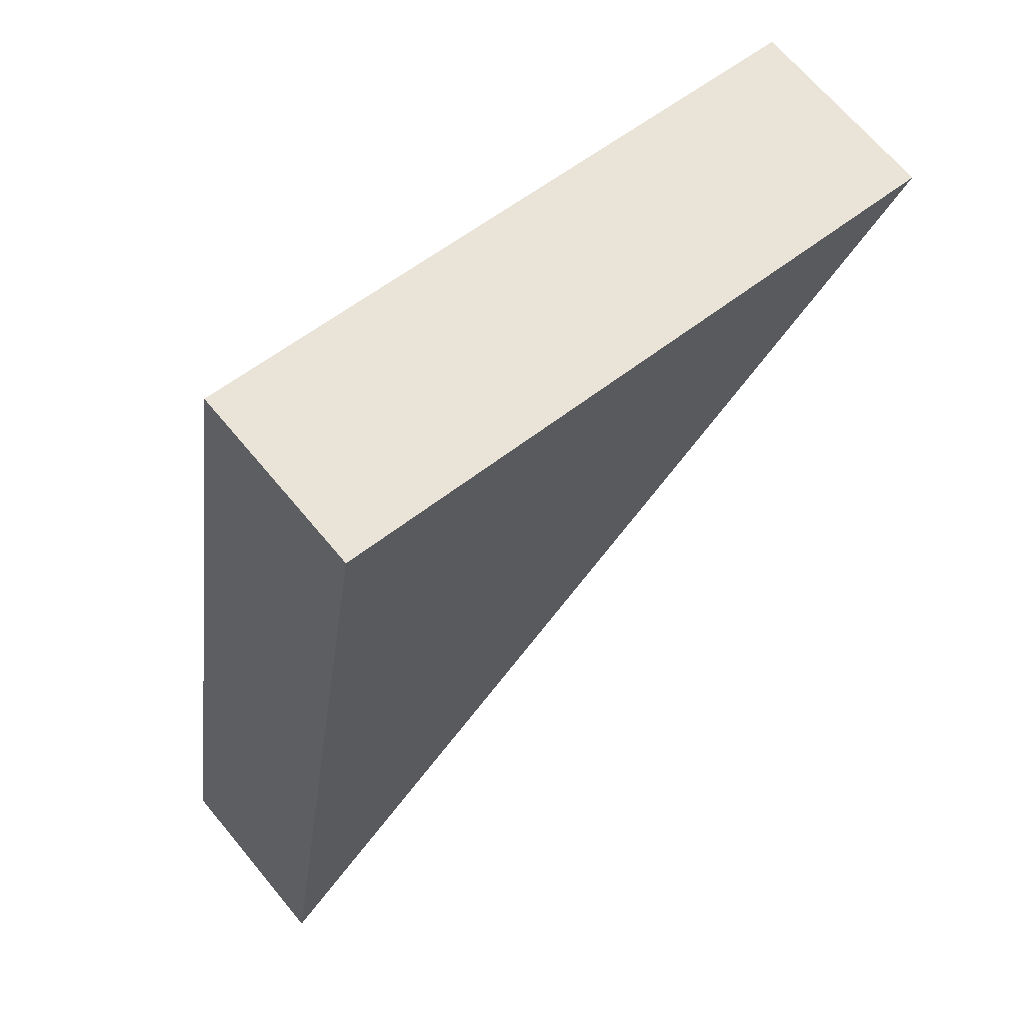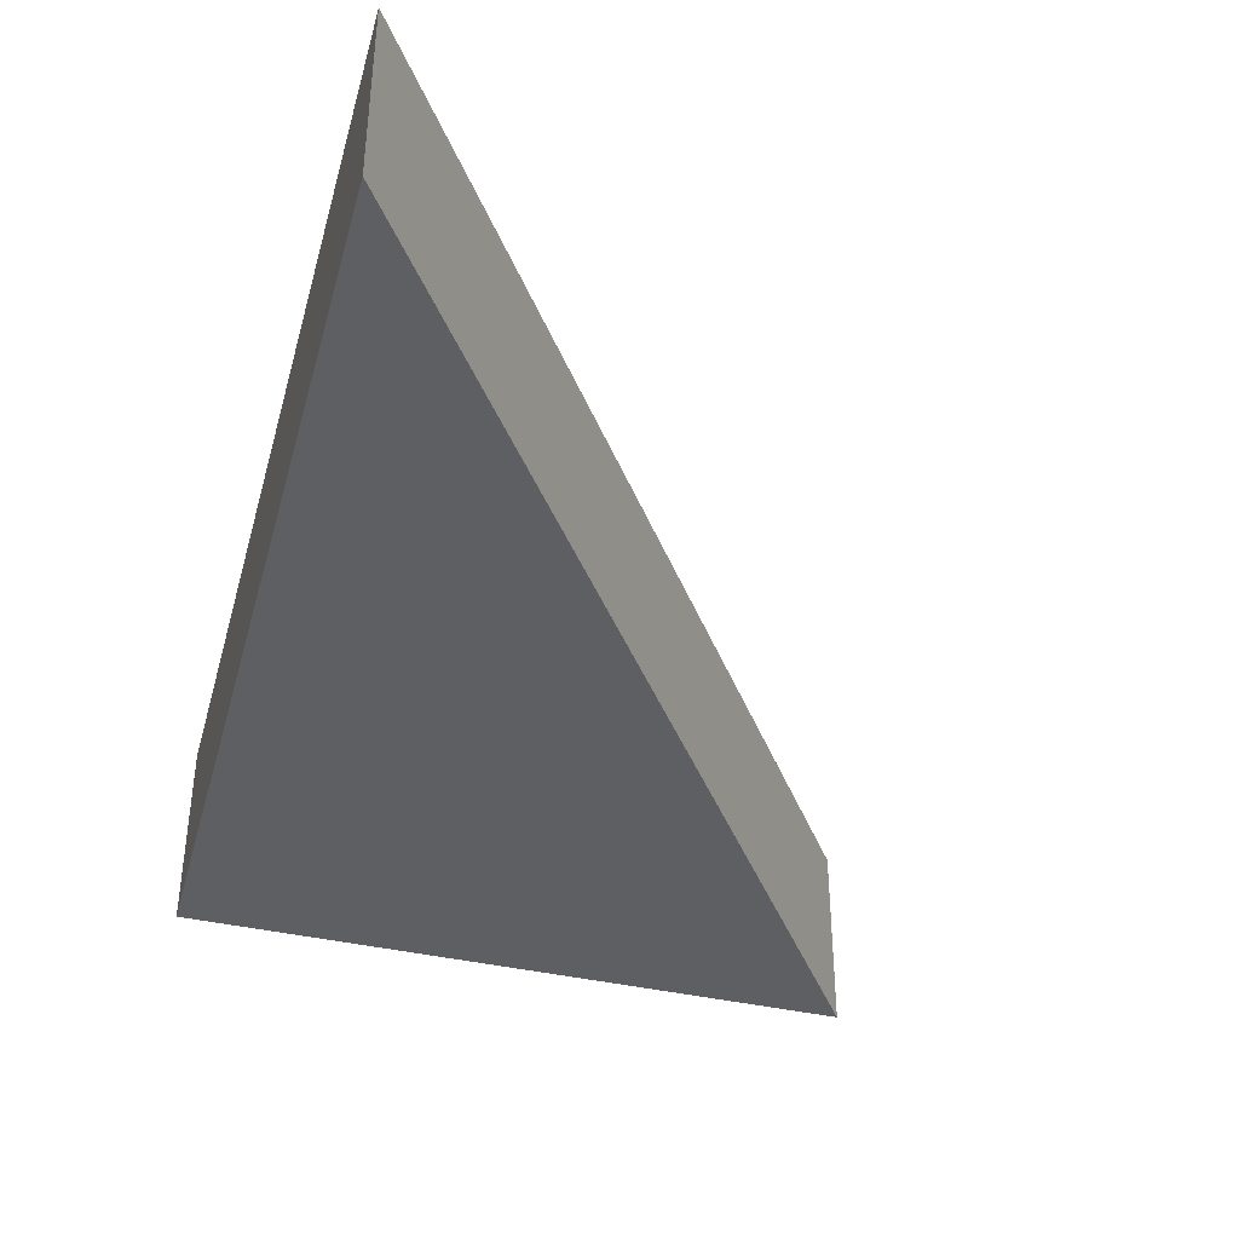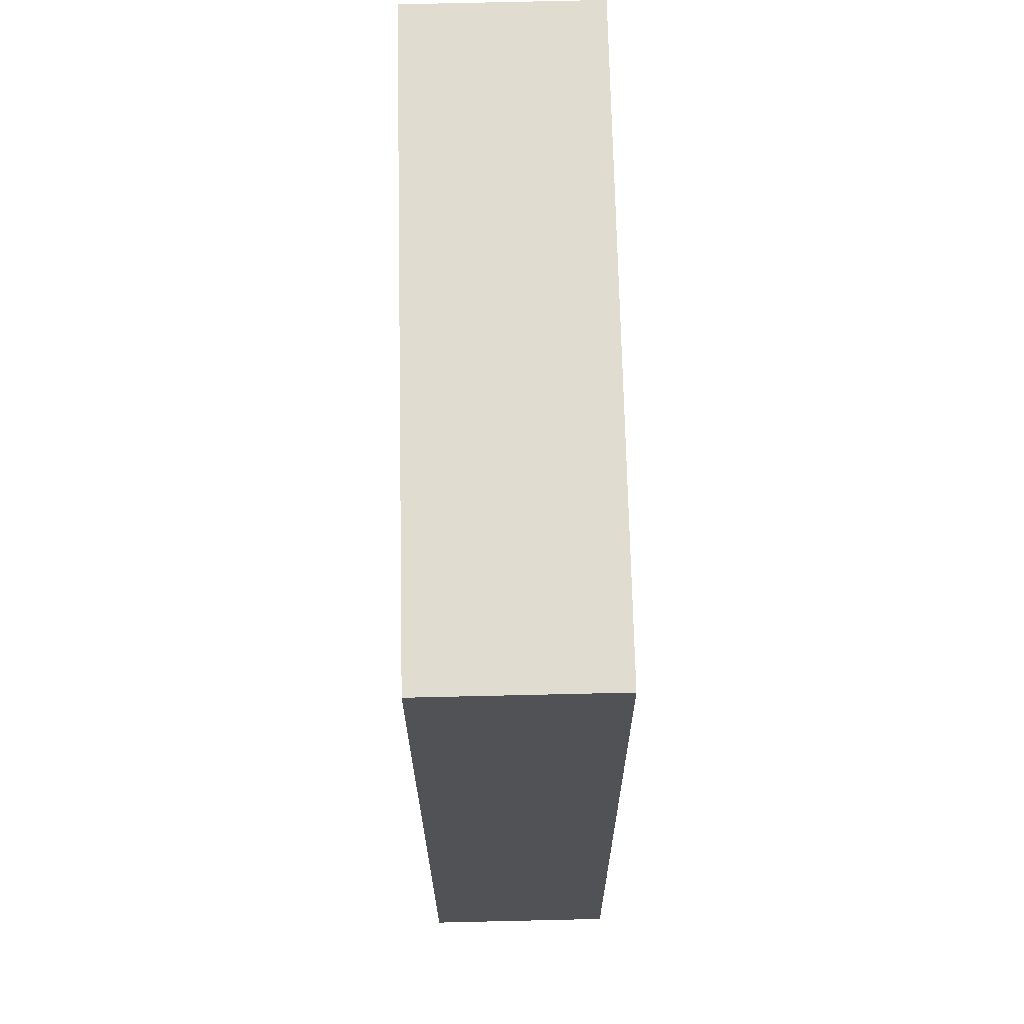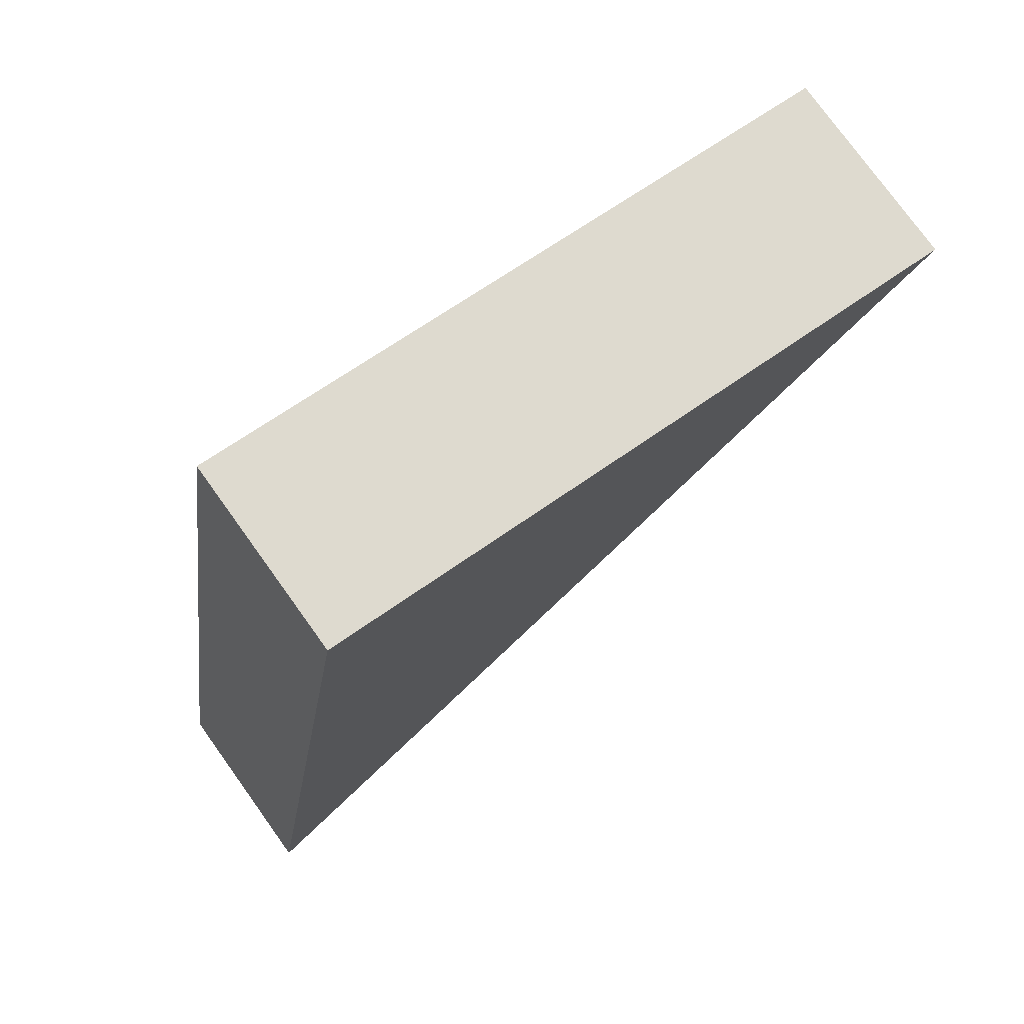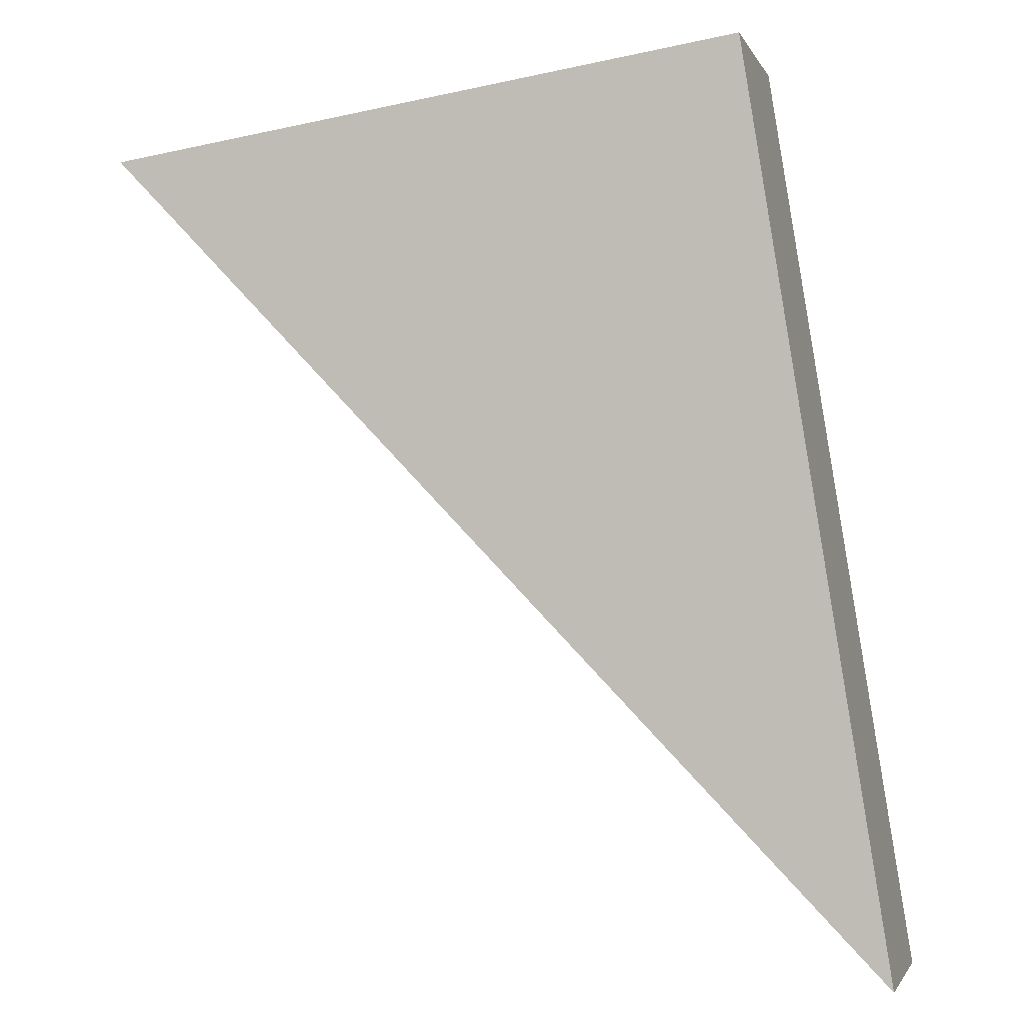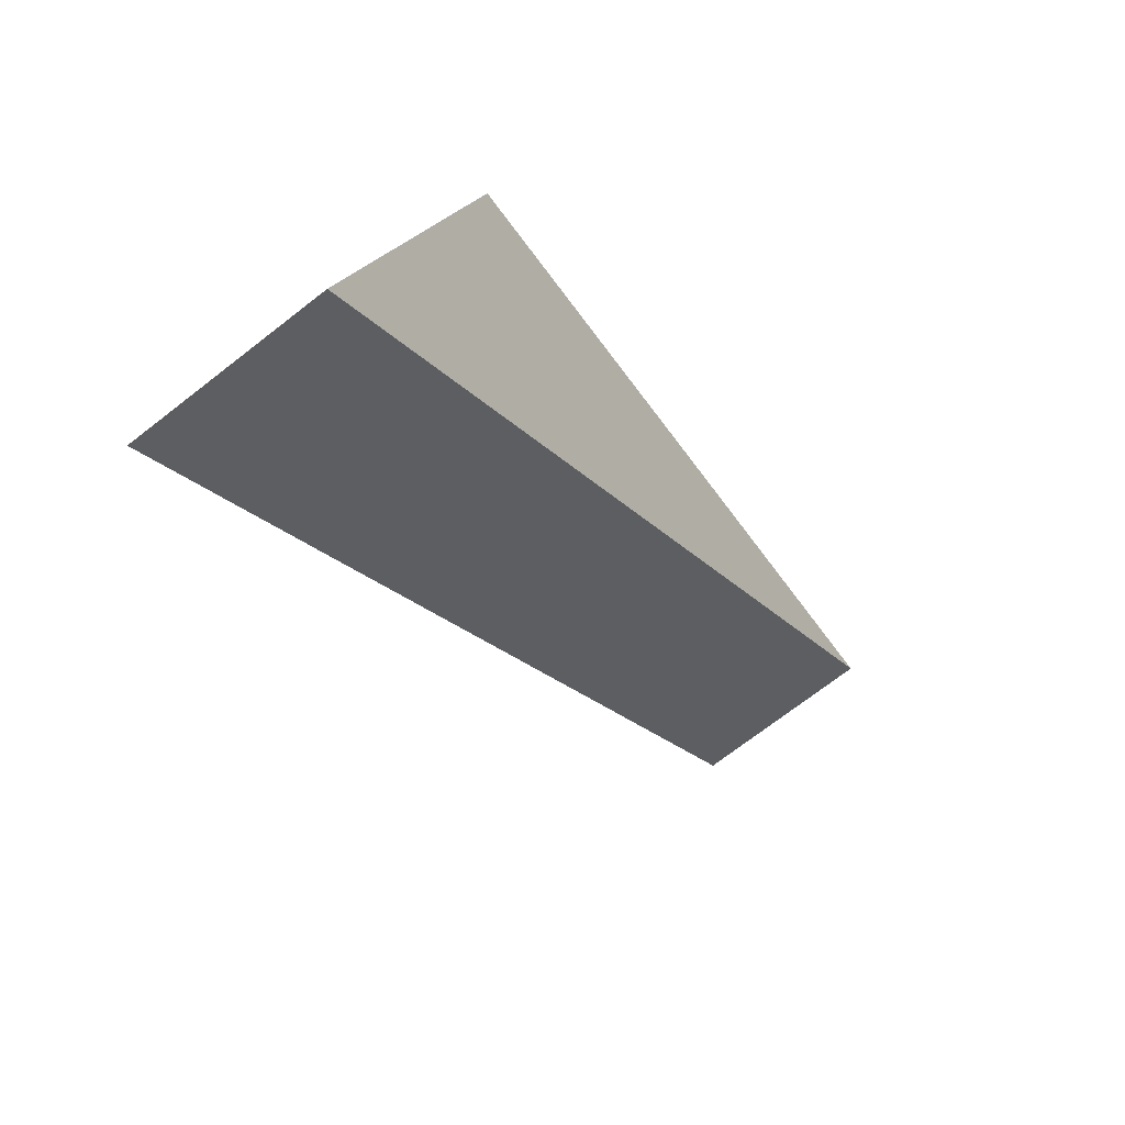
<metadata>
{"format":"obj","ext":"obj","renderer":"f3d","projection":"perspective","resolution":1024,"background":"white","views":[{"elev":67.5,"azim":140.3,"up":"+Z"},{"elev":-40.7,"azim":156.2,"up":"+Y"},{"elev":77.6,"azim":88.7,"up":"+Z"},{"elev":76.6,"azim":144.3,"up":"+Z"},{"elev":-2.3,"azim":14.9,"up":"+Z"},{"elev":-70.5,"azim":128.0,"up":"+Z"}]}
</metadata>
<code>
v  0 0.652 3.992e-17
v  2.221 0.652 0.324
v  2.71 0.652 -2.817
v  0 0 0
v  2.221 -1.984e-17 0.324
v  2.71 1.725e-16 -2.817
g defaultobject
f 1 2 3
f 4 2 1
f 2 4 5
f 5 3 2
f 3 5 6
f 6 1 3
f 1 6 4
f 6 5 4

</code>
